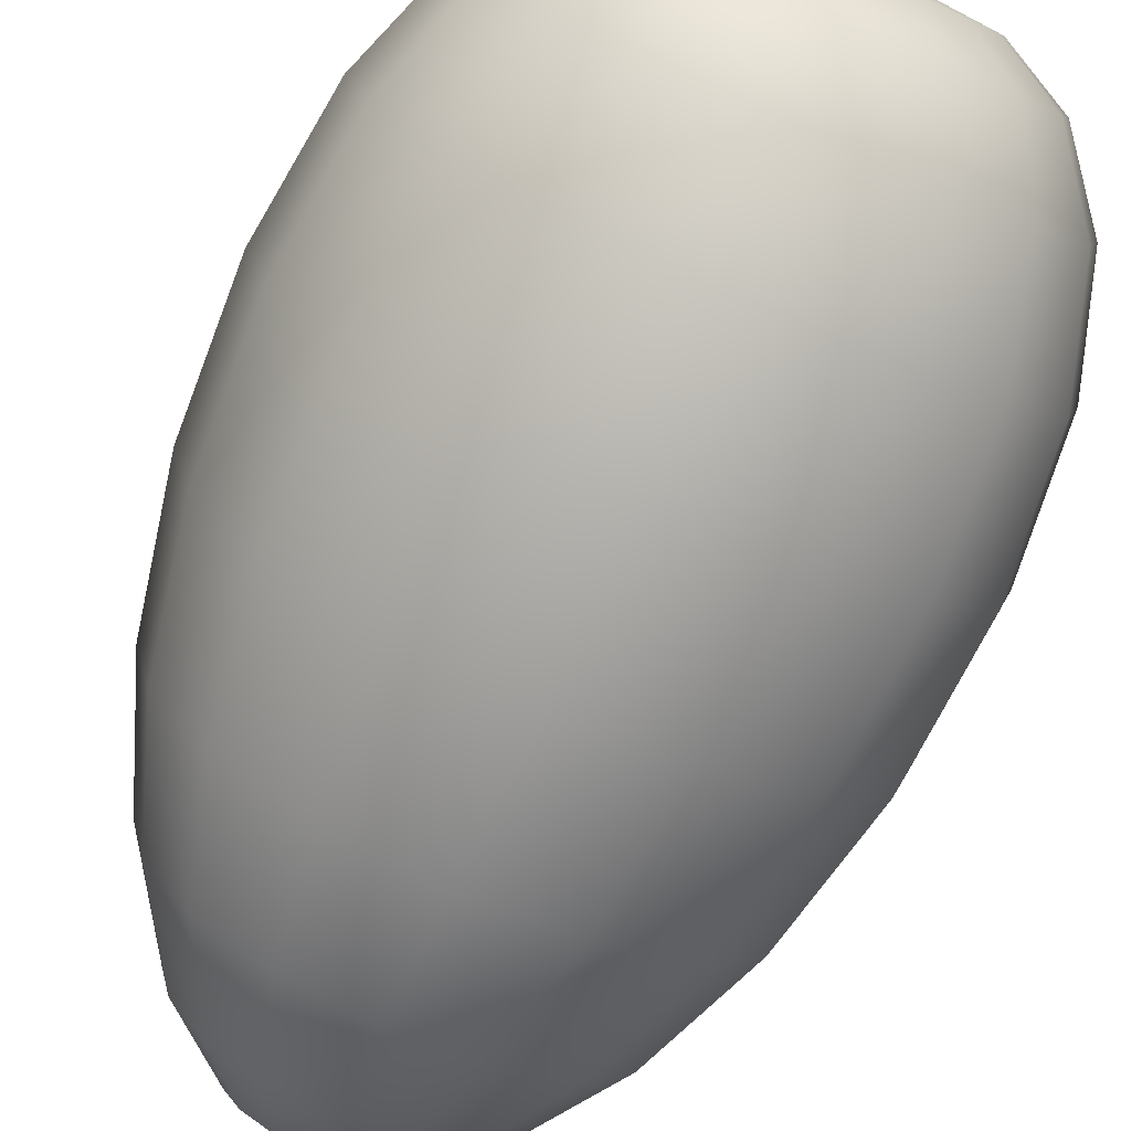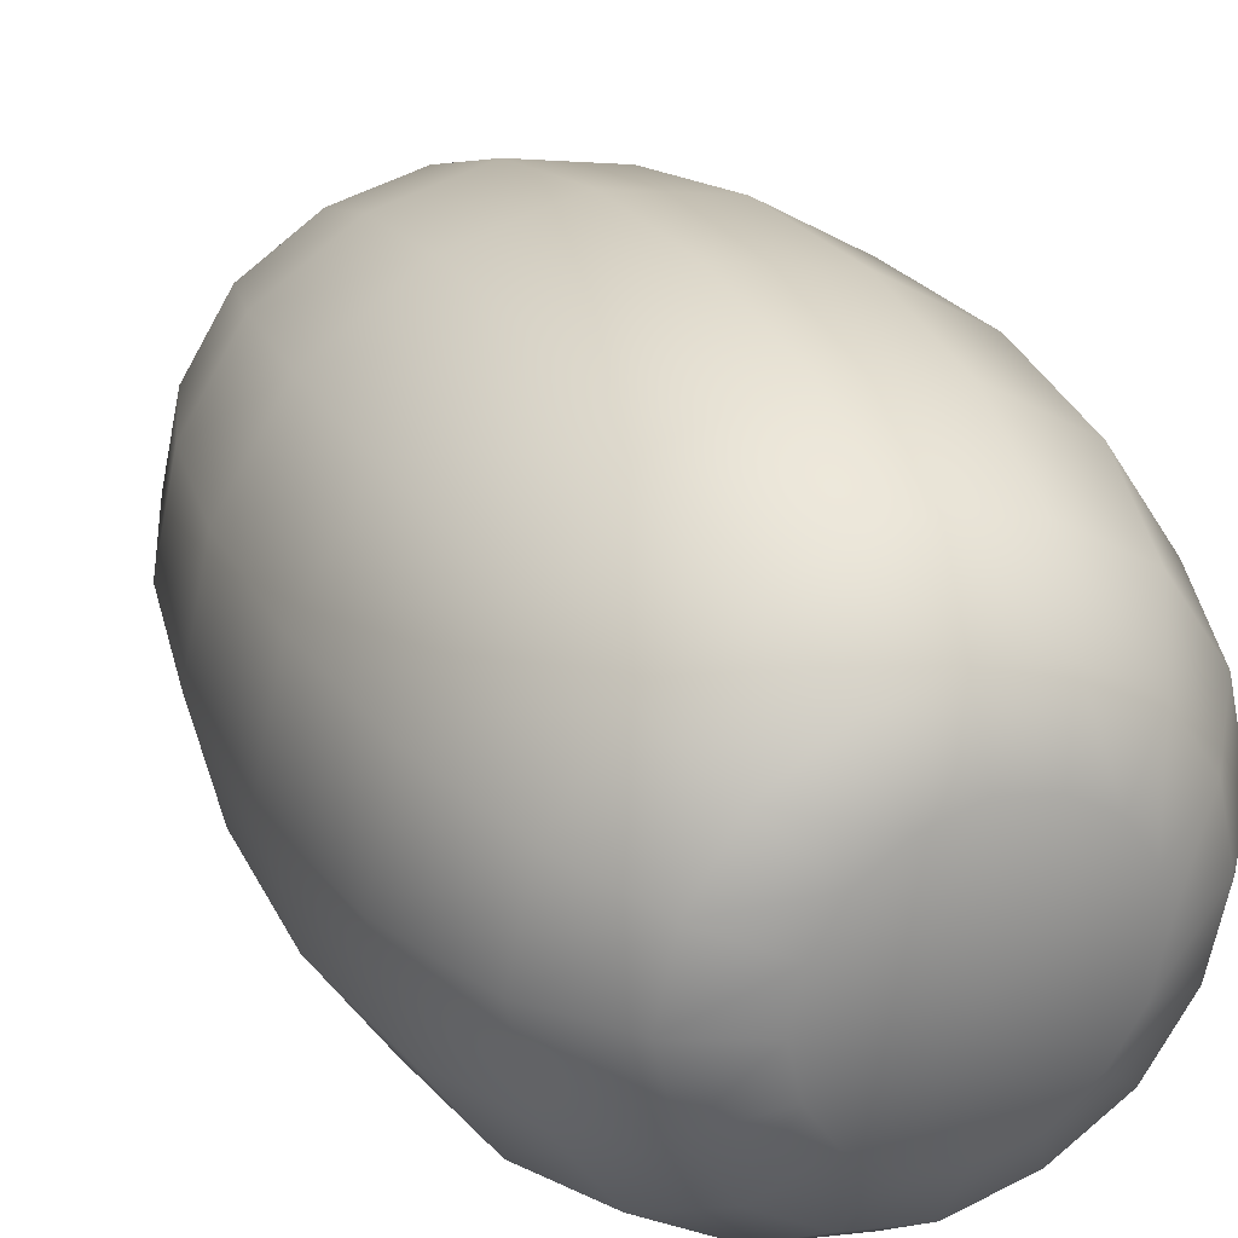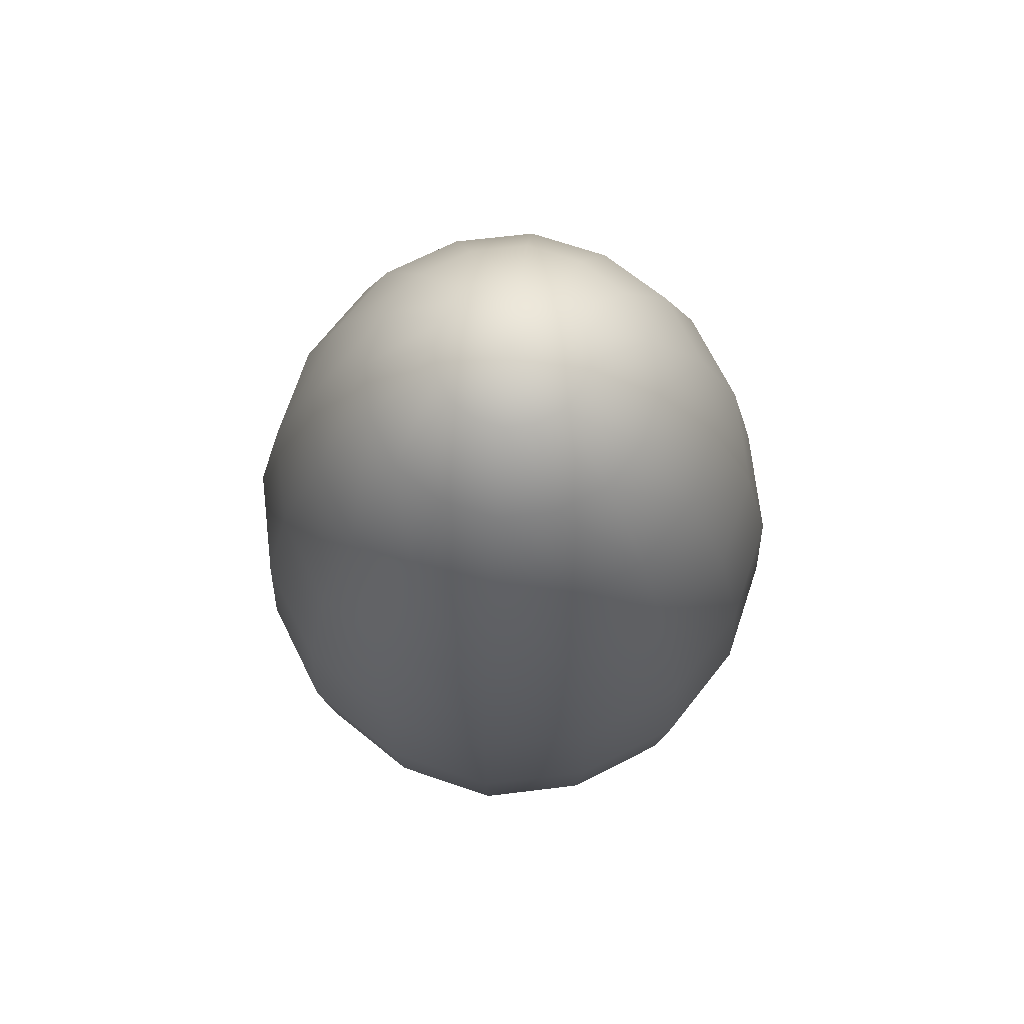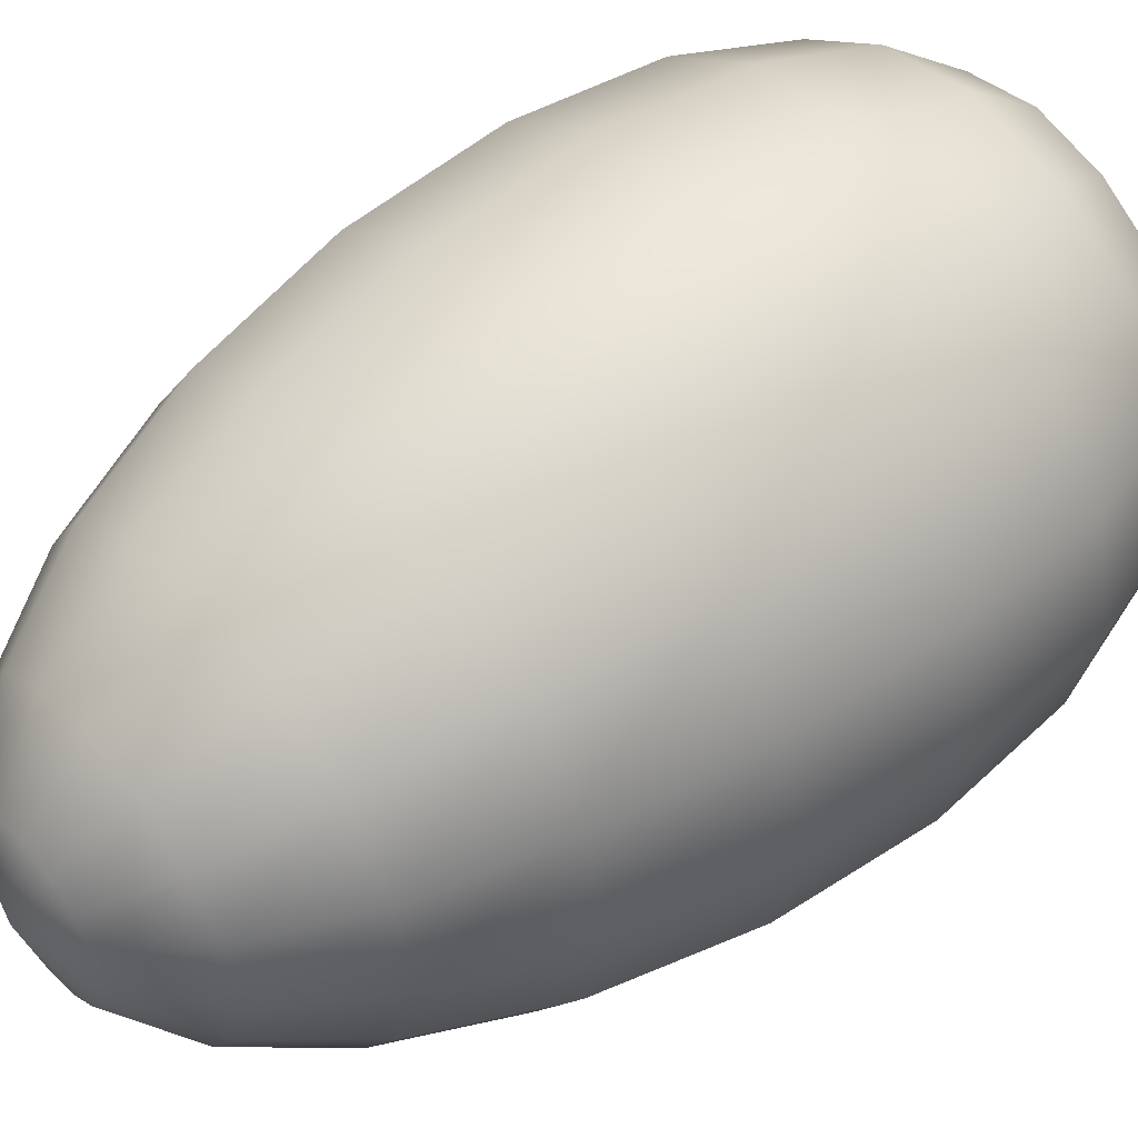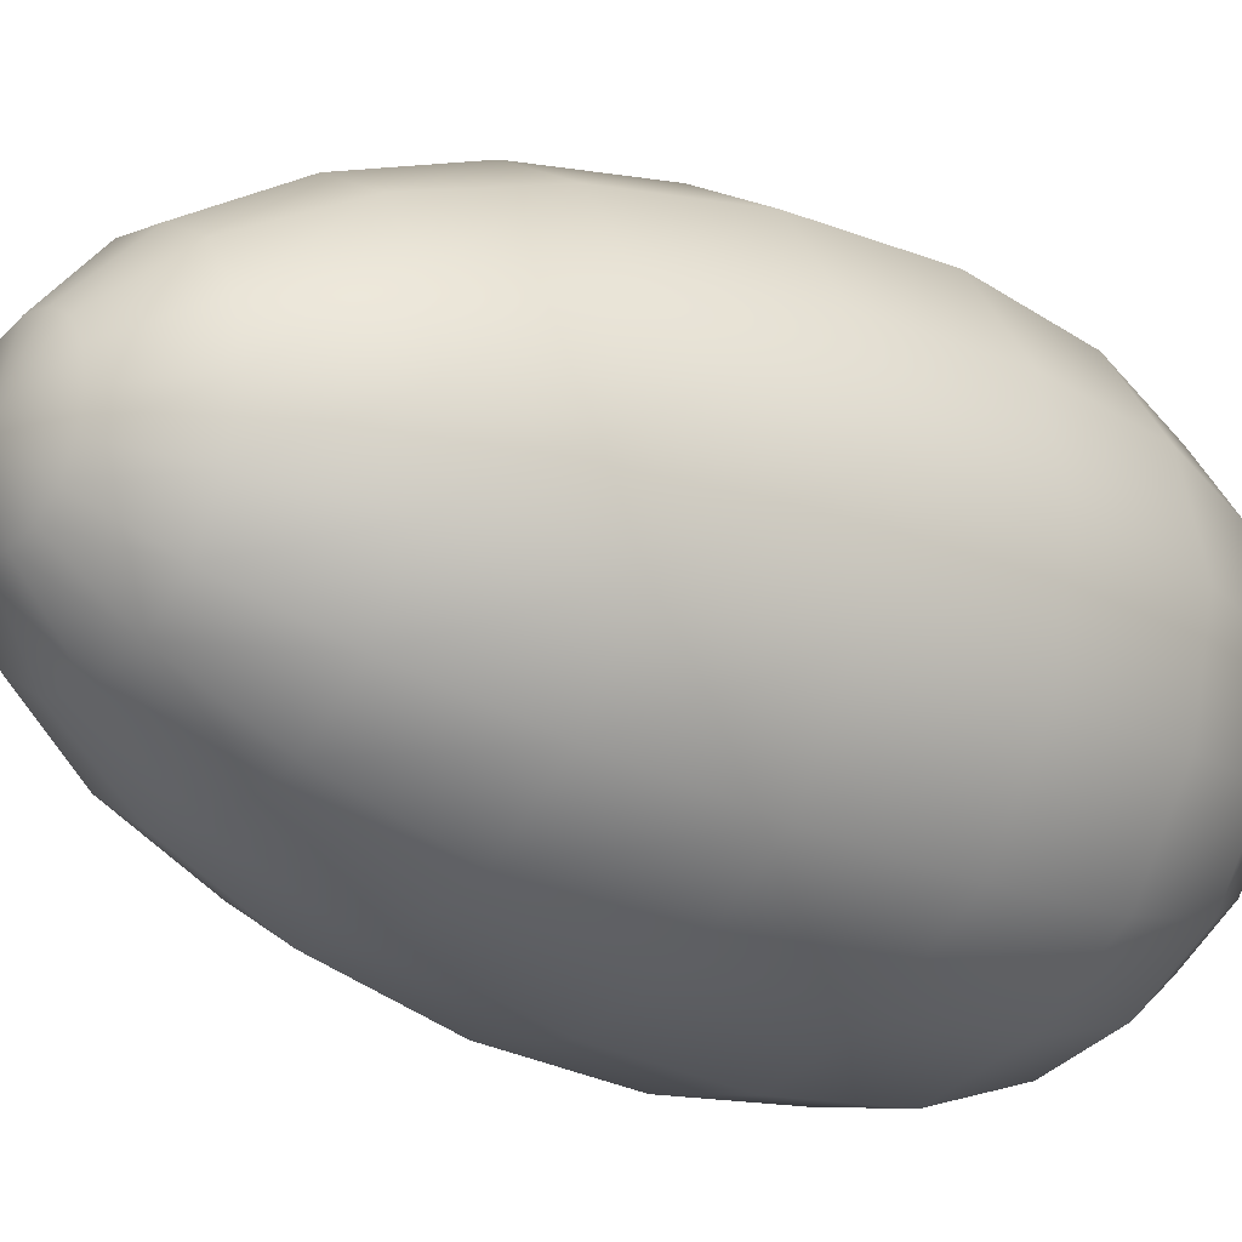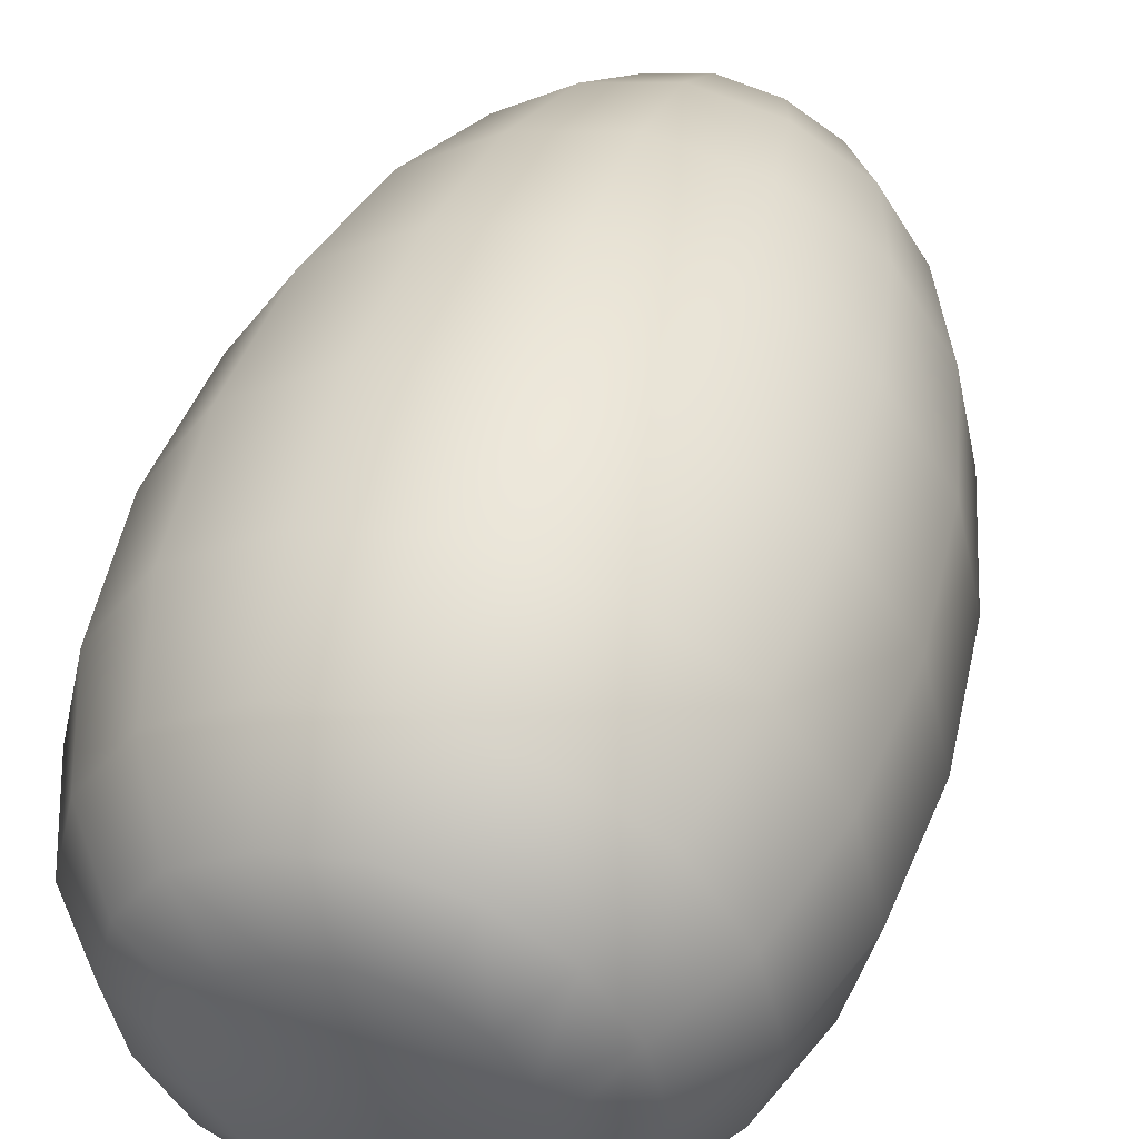
<metadata>
{"format":"obj","ext":"obj","renderer":"f3d","projection":"perspective","resolution":1024,"background":"white","views":[{"elev":-78.0,"azim":-24.3,"up":"+Z"},{"elev":28.8,"azim":-25.6,"up":"+Z"},{"elev":70.5,"azim":95.9,"up":"+Y"},{"elev":51.1,"azim":-129.3,"up":"+Z"},{"elev":-22.7,"azim":-129.2,"up":"+Z"},{"elev":46.1,"azim":16.0,"up":"+Z"}]}
</metadata>
<code>
v  0 49.36 -0
v  0 48.31 -3.987
v  -1.513 48.31 -3.652
v  -2.82 48.31 -2.82
v  -3.652 48.31 -1.513
v  -3.988 48.31 -1e-06
v  -3.652 48.31 1.513
v  -2.82 48.31 2.82
v  -1.513 48.31 3.652
v  -2e-06 48.31 3.987
v  1.513 48.31 3.652
v  2.82 48.31 2.82
v  3.652 48.31 1.513
v  3.988 48.31 3e-06
v  3.652 48.31 -1.513
v  2.82 48.31 -2.82
v  1.513 48.31 -3.652
v  0 45.22 -7.714
v  -2.927 45.22 -7.066
v  -5.455 45.22 -5.455
v  -7.066 45.22 -2.927
v  -7.715 45.22 -1e-06
v  -7.066 45.22 2.927
v  -5.455 45.22 5.455
v  -2.927 45.22 7.066
v  -4e-06 45.22 7.714
v  2.927 45.22 7.066
v  5.455 45.22 5.455
v  7.066 45.22 2.927
v  7.715 45.22 6e-06
v  7.066 45.22 -2.927
v  5.455 45.22 -5.455
v  2.927 45.22 -7.066
v  0 40.31 -10.95
v  -4.155 40.31 -10.03
v  -7.745 40.31 -7.744
v  -10.03 40.31 -4.155
v  -10.95 40.31 -2e-06
v  -10.03 40.31 4.155
v  -7.745 40.31 7.744
v  -4.155 40.31 10.03
v  -5e-06 40.31 10.95
v  4.155 40.31 10.03
v  7.745 40.31 7.744
v  10.03 40.31 4.155
v  10.95 40.31 8e-06
v  10.03 40.31 -4.155
v  7.745 40.31 -7.744
v  4.155 40.31 -10.03
v  -1e-06 33.9 -13.52
v  -5.129 33.9 -12.39
v  -9.561 33.9 -9.561
v  -12.39 33.9 -5.13
v  -13.53 33.9 -2e-06
v  -12.39 33.9 5.13
v  -9.561 33.9 9.561
v  -5.129 33.9 12.39
v  -6e-06 33.9 13.52
v  5.129 33.9 12.39
v  9.561 33.9 9.561
v  12.39 33.9 5.13
v  13.53 33.9 1e-05
v  12.39 33.9 -5.13
v  9.561 33.9 -9.561
v  5.129 33.9 -12.39
v  -1e-06 26.37 -15.17
v  -5.746 26.37 -13.9
v  -10.72 26.37 -10.73
v  -13.9 26.37 -5.757
v  -15.18 26.37 -3e-06
v  -13.9 26.37 5.757
v  -10.72 26.37 10.73
v  -5.746 26.37 13.9
v  -7e-06 26.37 15.17
v  5.746 26.37 13.9
v  10.72 26.37 10.73
v  13.9 26.37 5.757
v  15.18 26.37 1.1e-05
v  13.9 26.37 -5.757
v  10.72 26.37 -10.73
v  5.746 26.37 -13.9
v  -1e-06 18.43 -15.65
v  -5.906 18.43 -14.34
v  -11.04 18.43 -11.07
v  -14.34 18.43 -5.938
v  -15.67 18.43 -3e-06
v  -14.34 18.43 5.938
v  -11.04 18.43 11.07
v  -5.906 18.43 14.34
v  -7e-06 18.43 15.65
v  5.906 18.43 14.34
v  11.04 18.43 11.07
v  14.34 18.43 5.938
v  15.67 18.43 1.2e-05
v  14.34 18.43 -5.938
v  11.04 18.43 -11.07
v  5.906 18.43 -14.34
v  -1e-06 11.12 -14.85
v  -5.576 11.12 -13.6
v  -10.44 11.12 -10.5
v  -13.6 11.12 -5.635
v  -14.89 11.12 -3e-06
v  -13.6 11.12 5.635
v  -10.44 11.12 10.5
v  -5.576 11.12 13.6
v  -7e-06 11.12 14.85
v  5.576 11.12 13.6
v  10.44 11.12 10.5
v  13.6 11.12 5.635
v  14.89 11.12 1.1e-05
v  13.6 11.12 -5.635
v  10.44 11.12 -10.5
v  5.576 11.12 -13.6
v  -1e-06 5.347 -12.82
v  -4.801 5.347 -11.75
v  -9.004 5.347 -9.068
v  -11.75 5.347 -4.865
v  -12.87 5.347 -3e-06
v  -11.75 5.347 4.865
v  -9.004 5.347 9.068
v  -4.801 5.347 11.75
v  -6e-06 5.347 12.82
v  4.801 5.347 11.75
v  9.004 5.347 9.068
v  11.75 5.347 4.865
v  12.87 5.347 9e-06
v  11.75 5.347 -4.865
v  9.004 5.347 -9.068
v  4.801 5.347 -11.75
v  -1e-06 1.66 -9.842
v  -3.696 1.66 -9.015
v  -6.926 1.66 -6.96
v  -9.029 1.66 -3.734
v  -9.885 1.66 -3e-06
v  -9.029 1.66 3.734
v  -6.926 1.66 6.96
v  -3.696 1.66 9.015
v  -5e-06 1.66 9.842
v  3.696 1.66 9.015
v  6.926 1.66 6.96
v  9.029 1.66 3.734
v  9.885 1.66 7e-06
v  9.029 1.66 -3.734
v  6.926 1.66 -6.96
v  3.696 1.66 -9.015
v  -1e-06 -0.0395 -6.406
v  -2.422 -0.03957 -5.867
v  -4.529 -0.0395 -4.529
v  -5.888 -0.03904 -2.43
v  -6.438 -0.03872 -1e-06
v  -5.888 -0.03904 2.43
v  -4.529 -0.03951 4.529
v  -2.422 -0.03957 5.867
v  -3e-06 -0.03949 6.406
v  2.422 -0.03957 5.867
v  4.529 -0.03951 4.529
v  5.888 -0.03904 2.43
v  6.438 -0.03872 4e-06
v  5.888 -0.03904 -2.43
v  4.529 -0.0395 -4.529
v  2.422 -0.03957 -5.867
v  0 -0.3994 -2e-06
g Dragon_Egg
f 1 2 3
f 1 3 4
f 1 4 5
f 1 5 6
f 1 6 7
f 1 7 8
f 1 8 9
f 1 9 10
f 1 10 11
f 1 11 12
f 1 12 13
f 1 13 14
f 1 14 15
f 1 15 16
f 1 16 17
f 1 17 2
f 2 18 19 3
f 3 19 20 4
f 4 20 21 5
f 5 21 22 6
f 6 22 23 7
f 7 23 24 8
f 8 24 25 9
f 9 25 26 10
f 10 26 27 11
f 11 27 28 12
f 12 28 29 13
f 13 29 30 14
f 14 30 31 15
f 15 31 32 16
f 16 32 33 17
f 17 33 18 2
f 18 34 35 19
f 19 35 36 20
f 20 36 37 21
f 21 37 38 22
f 22 38 39 23
f 23 39 40 24
f 24 40 41 25
f 25 41 42 26
f 26 42 43 27
f 27 43 44 28
f 28 44 45 29
f 29 45 46 30
f 30 46 47 31
f 31 47 48 32
f 32 48 49 33
f 33 49 34 18
f 34 50 51 35
f 35 51 52 36
f 36 52 53 37
f 37 53 54 38
f 38 54 55 39
f 39 55 56 40
f 40 56 57 41
f 41 57 58 42
f 42 58 59 43
f 43 59 60 44
f 44 60 61 45
f 45 61 62 46
f 46 62 63 47
f 47 63 64 48
f 48 64 65 49
f 49 65 50 34
f 50 66 67 51
f 51 67 68 52
f 52 68 69 53
f 53 69 70 54
f 54 70 71 55
f 55 71 72 56
f 56 72 73 57
f 57 73 74 58
f 58 74 75 59
f 59 75 76 60
f 60 76 77 61
f 61 77 78 62
f 62 78 79 63
f 63 79 80 64
f 64 80 81 65
f 65 81 66 50
f 66 82 83 67
f 67 83 84 68
f 68 84 85 69
f 69 85 86 70
f 70 86 87 71
f 71 87 88 72
f 72 88 89 73
f 73 89 90 74
f 74 90 91 75
f 75 91 92 76
f 76 92 93 77
f 77 93 94 78
f 78 94 95 79
f 79 95 96 80
f 80 96 97 81
f 81 97 82 66
f 82 98 99 83
f 83 99 100 84
f 84 100 101 85
f 85 101 102 86
f 86 102 103 87
f 87 103 104 88
f 88 104 105 89
f 89 105 106 90
f 90 106 107 91
f 91 107 108 92
f 92 108 109 93
f 93 109 110 94
f 94 110 111 95
f 95 111 112 96
f 96 112 113 97
f 97 113 98 82
f 98 114 115 99
f 99 115 116 100
f 100 116 117 101
f 101 117 118 102
f 102 118 119 103
f 103 119 120 104
f 104 120 121 105
f 105 121 122 106
f 106 122 123 107
f 107 123 124 108
f 108 124 125 109
f 109 125 126 110
f 110 126 127 111
f 111 127 128 112
f 112 128 129 113
f 113 129 114 98
f 114 130 131 115
f 115 131 132 116
f 116 132 133 117
f 117 133 134 118
f 118 134 135 119
f 119 135 136 120
f 120 136 137 121
f 121 137 138 122
f 122 138 139 123
f 123 139 140 124
f 124 140 141 125
f 125 141 142 126
f 126 142 143 127
f 127 143 144 128
f 128 144 145 129
f 129 145 130 114
f 130 146 147 131
f 131 147 148 132
f 132 148 149 133
f 133 149 150 134
f 134 150 151 135
f 135 151 152 136
f 136 152 153 137
f 137 153 154 138
f 138 154 155 139
f 139 155 156 140
f 140 156 157 141
f 141 157 158 142
f 142 158 159 143
f 143 159 160 144
f 144 160 161 145
f 145 161 146 130
f 147 146 162
f 148 147 162
f 149 148 162
f 150 149 162
f 151 150 162
f 152 151 162
f 153 152 162
f 154 153 162
f 155 154 162
f 156 155 162
f 157 156 162
f 158 157 162
f 159 158 162
f 160 159 162
f 161 160 162
f 146 161 162

</code>
